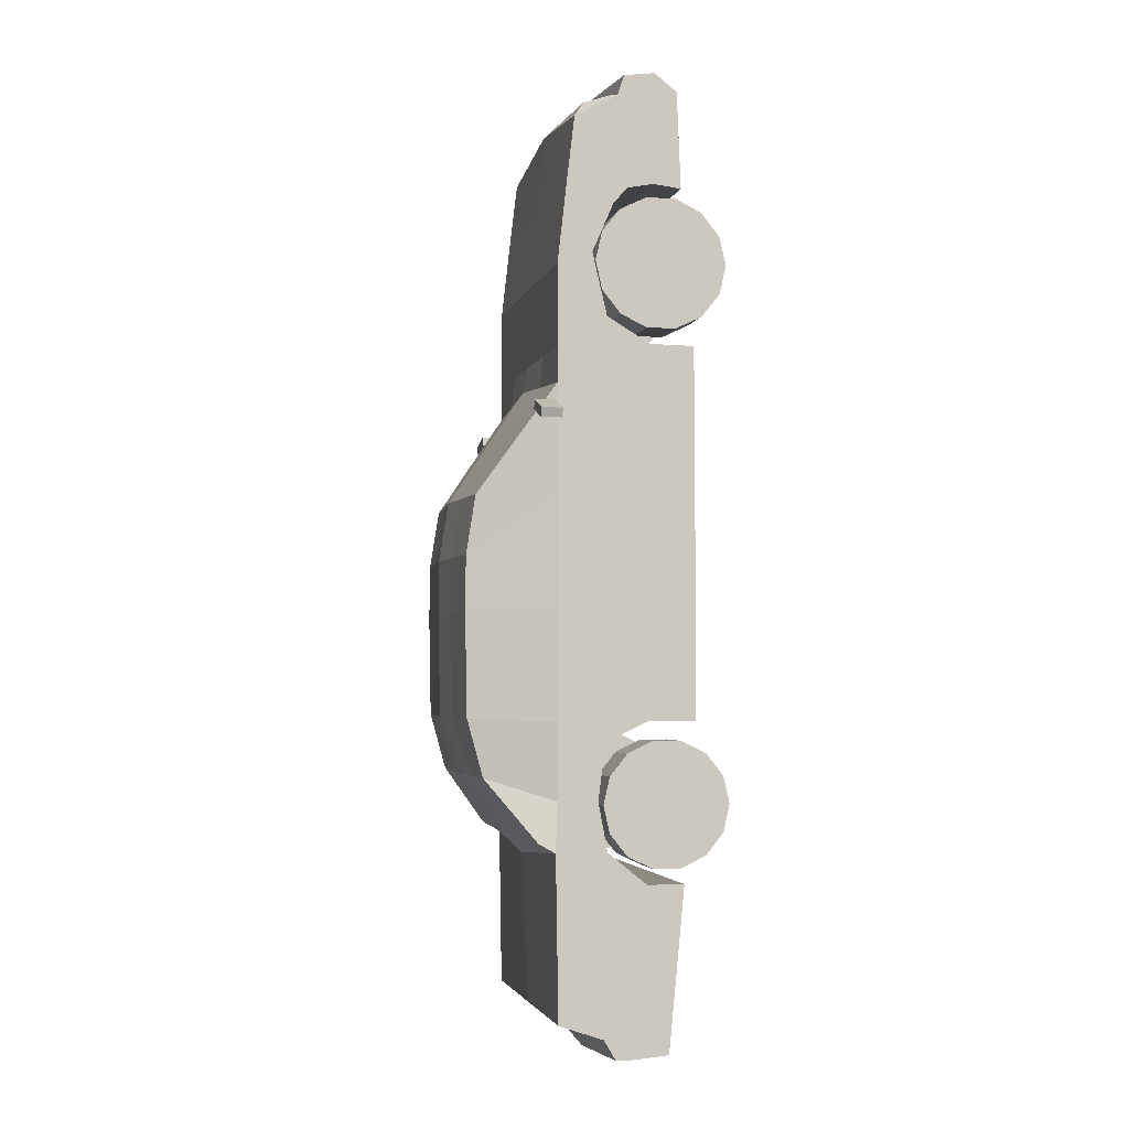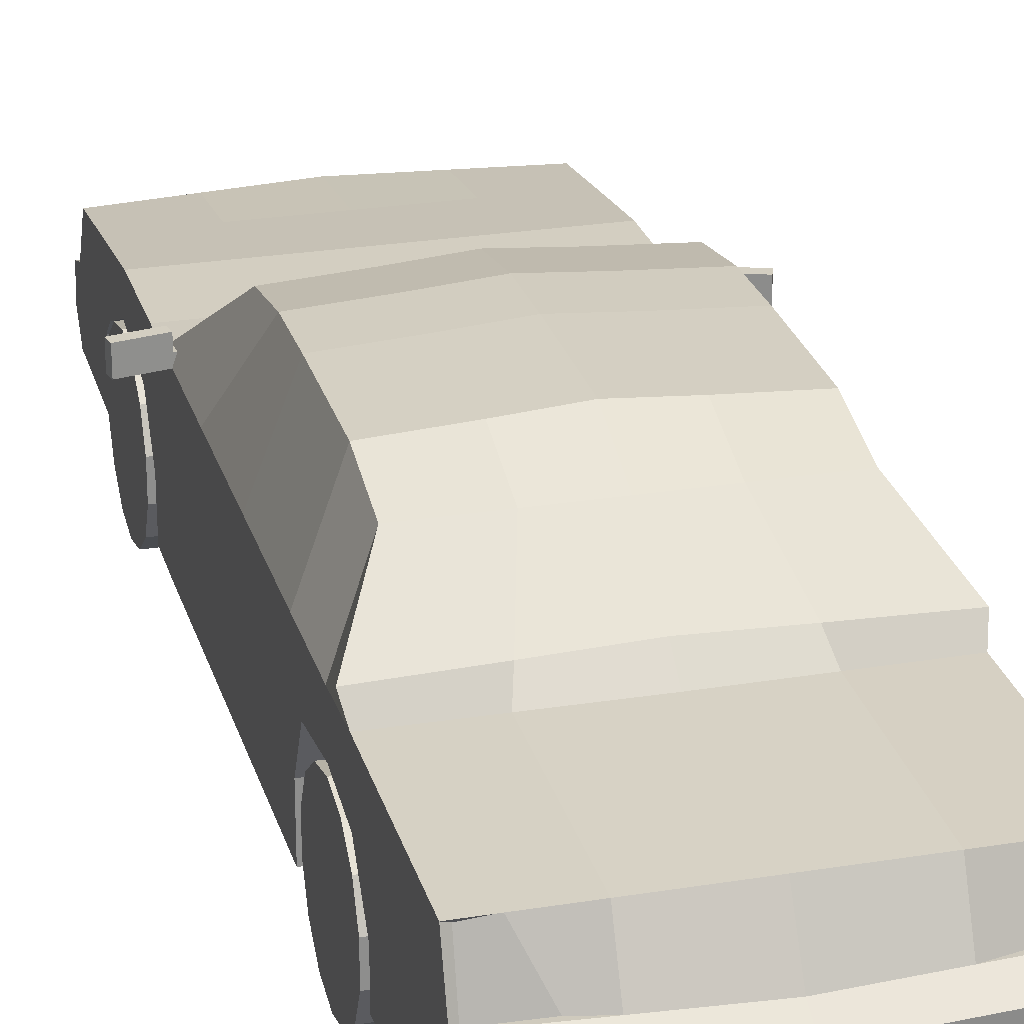
<metadata>
{"format":"obj","ext":"obj","renderer":"f3d","projection":"perspective","resolution":1024,"background":"white","views":[{"elev":-3.2,"azim":-102.2,"up":"+Z"},{"elev":25.2,"azim":165.1,"up":"+Y"}]}
</metadata>
<code>
o Cube.004_Cube.007
v 7.514 2.048 6.971
v 7.513 2.048 6.976
v 7.494 2.048 6.969
v 7.496 2.048 6.964
v 7.514 2.06 6.971
v 7.513 2.06 6.976
v 7.494 2.06 6.969
v 7.496 2.06 6.964
v 7.514 2.053 6.971
v 7.513 2.053 6.976
v 7.494 2.053 6.969
v 7.496 2.053 6.964
v 7.522 2.046 6.973
v 7.52 2.046 6.978
v 7.522 2.051 6.973
v 7.52 2.051 6.978
f 2 1 13 14
f 10 11 3 2
f 11 12 4 3
f 12 9 1 4
f 1 2 3 4
f 8 7 6 5
f 5 6 10 9
f 6 7 11 10
f 7 8 12 11
f 8 5 9 12
f 15 16 14 13
f 1 9 15 13
f 10 2 14 16
f 9 10 16 15
o Cube.003_Cube.006
v 7.685 2.047 6.975
v 7.684 2.047 6.97
v 7.703 2.047 6.966
v 7.704 2.047 6.971
v 7.685 2.059 6.975
v 7.684 2.059 6.97
v 7.703 2.059 6.966
v 7.704 2.059 6.971
v 7.685 2.052 6.975
v 7.684 2.052 6.97
v 7.703 2.052 6.966
v 7.704 2.052 6.971
v 7.677 2.045 6.976
v 7.676 2.045 6.971
v 7.677 2.05 6.976
v 7.676 2.05 6.971
f 18 17 29 30
f 26 27 19 18
f 27 28 20 19
f 28 25 17 20
f 17 18 19 20
f 24 23 22 21
f 21 22 26 25
f 22 23 27 26
f 23 24 28 27
f 24 21 25 28
f 31 32 30 29
f 17 25 31 29
f 26 18 30 32
f 25 26 32 31
o Cube.002_Cube.005
v 7.611 2.107 6.869
v 7.611 2.107 6.851
v 7.648 2.107 6.851
v 7.648 2.107 6.869
v 7.611 2.118 6.869
v 7.611 2.118 6.851
v 7.648 2.118 6.851
v 7.648 2.118 6.869
f 37 38 34 33
f 38 39 35 34
f 39 40 36 35
f 40 37 33 36
f 33 34 35 36
f 40 39 38 37
o Cube.001_Cube.004
v 7.554 2.107 6.869
v 7.554 2.107 6.851
v 7.592 2.107 6.851
v 7.592 2.107 6.869
v 7.554 2.118 6.869
v 7.554 2.118 6.851
v 7.592 2.118 6.851
v 7.592 2.118 6.869
f 45 46 42 41
f 46 47 43 42
f 47 48 44 43
f 48 45 41 44
f 41 42 43 44
f 48 47 46 45
o Cube_Cube.003
v 7.554 2.092 6.869
v 7.554 2.092 6.85
v 7.648 2.092 6.85
v 7.648 2.092 6.869
v 7.554 2.107 6.869
v 7.554 2.107 6.85
v 7.648 2.107 6.85
v 7.648 2.107 6.869
v 7.591 2.107 6.85
v 7.591 2.092 6.85
v 7.591 2.107 6.869
v 7.591 2.092 6.869
v 7.611 2.107 6.85
v 7.611 2.092 6.869
v 7.611 2.092 6.85
v 7.611 2.107 6.869
v 7.591 2.119 6.85
v 7.591 2.119 6.869
v 7.611 2.119 6.85
v 7.611 2.119 6.869
f 53 54 50 49
f 61 55 51 63
f 55 56 52 51
f 59 53 49 60
f 62 63 51 52
f 59 57 54 53
f 54 57 58 50
f 64 59 60 62
f 49 50 58 60
f 64 61 67 68
f 57 61 63 58
f 60 58 63 62
f 56 64 62 52
f 56 55 61 64
f 68 67 65 66
f 61 57 65 67
f 57 59 66 65
f 59 64 68 66
o Plane
v 7.684 1.978 7.152
v 7.684 2.046 6.635
v 7.684 1.984 6.617
v 7.684 2.047 6.799
v 7.684 1.968 6.799
v 7.684 1.975 6.71
v 7.684 2.048 6.728
v 7.684 2.047 7.006
v 7.684 1.969 7.008
v 7.684 2.041 7.099
v 7.684 1.976 7.097
v 7.684 2.013 7.148
v 7.684 2.021 6.627
v 7.684 2.02 6.788
v 7.684 2.019 6.728
v 7.684 2.019 7.024
v 7.684 2.015 7.087
v 7.684 2.047 6.756
v 7.684 2.024 6.756
v 7.684 2.047 7.052
v 7.684 2.027 7.059
v 7.684 2.047 6.986
v 7.684 1.968 6.986
v 7.684 2.024 6.986
v 7.684 2.047 6.863
v 7.684 1.968 6.863
v 7.684 2.024 6.863
v 7.684 1.996 6.799
v 7.684 1.994 7.009
v 7.684 1.996 6.986
v 7.684 1.996 6.863
v 7.684 1.991 7.162
v 7.684 1.992 7.099
v 7.684 2.009 7.16
v 7.684 2.007 7.096
v 7.684 2.005 6.615
v 7.684 1.996 6.71
v 7.684 2.014 6.615
v 7.684 2.008 6.719
v 7.667 2.094 6.801
v 7.687 2.058 6.734
v 7.667 2.085 6.768
v 7.667 2.089 6.925
v 7.667 2.095 6.859
v 7.684 2.047 6.924
v 7.684 1.968 6.924
v 7.684 2.024 6.924
v 7.684 1.996 6.924
v 7.667 2.095 6.891
v 7.684 2.037 7.135
v 7.677 2.03 7.145
v 7.677 2.015 7.15
v 7.643 1.968 6.863
v 7.643 1.968 6.799
v 7.63 2.096 6.801
v 7.63 2.097 6.859
v 7.643 1.984 6.614
v 7.643 2.005 6.612
v 7.643 2.007 7.096
v 7.643 2.015 7.087
v 7.643 1.969 7.008
v 7.643 1.968 6.986
v 7.643 2.021 6.624
v 7.643 2.046 6.635
v 7.643 2.014 6.612
v 7.643 1.968 6.924
v 7.643 2.019 7.024
v 7.643 1.994 7.009
v 7.643 1.991 7.166
v 7.643 1.978 7.157
v 7.643 1.992 7.099
v 7.643 2.027 7.059
v 7.64 2.059 6.734
v 7.63 2.085 6.768
v 7.643 2.047 7.052
v 7.643 2.041 7.099
v 7.63 2.091 6.925
v 7.643 2.048 6.988
v 7.643 1.996 6.799
v 7.643 2.019 6.728
v 7.643 2.008 6.719
v 7.643 2.049 6.725
v 7.643 2.02 6.788
v 7.643 2.024 6.756
v 7.643 2.047 7.006
v 7.643 2.009 7.164
v 7.643 1.976 7.097
v 7.643 1.975 6.71
v 7.643 1.996 6.71
v 7.63 2.097 6.891
v 7.643 2.037 7.14
v 7.643 2.013 7.153
v 7.639 2.03 7.148
v 7.639 2.015 7.153
v 7.677 2.03 7.144
v 7.677 2.015 7.149
v 7.639 2.03 7.147
v 7.639 2.015 7.152
v 7.681 2.045 6.636
v 7.681 2.02 6.629
v 7.657 2.021 6.627
v 7.669 2.046 6.636
v 7.656 1.988 7.054
v 7.656 2.025 7.054
v 7.656 2.022 7.038
v 7.656 2.011 7.025
v 7.656 1.996 7.018
v 7.656 1.98 7.018
v 7.656 1.965 7.025
v 7.656 1.954 7.038
v 7.656 1.95 7.054
v 7.656 1.954 7.071
v 7.656 1.965 7.084
v 7.656 1.98 7.091
v 7.656 1.996 7.091
v 7.656 2.011 7.084
v 7.656 2.022 7.071
v 7.657 1.985 6.754
v 7.685 1.985 6.754
v 7.657 2.021 6.754
v 7.685 2.021 6.754
v 7.657 2.018 6.738
v 7.685 2.018 6.738
v 7.657 2.008 6.726
v 7.685 2.008 6.726
v 7.657 1.993 6.719
v 7.685 1.993 6.719
v 7.657 1.977 6.719
v 7.685 1.977 6.719
v 7.657 1.963 6.726
v 7.685 1.963 6.726
v 7.657 1.953 6.738
v 7.685 1.953 6.738
v 7.657 1.949 6.754
v 7.685 1.949 6.754
v 7.657 1.953 6.769
v 7.685 1.953 6.769
v 7.657 1.963 6.782
v 7.685 1.963 6.782
v 7.657 1.977 6.789
v 7.685 1.977 6.789
v 7.657 1.993 6.789
v 7.685 1.993 6.789
v 7.657 2.008 6.782
v 7.685 2.008 6.782
v 7.657 2.018 6.769
v 7.685 2.018 6.769
v 7.686 1.988 7.054
v 7.656 2.025 7.054
v 7.686 2.025 7.054
v 7.656 2.022 7.038
v 7.686 2.022 7.038
v 7.656 2.011 7.025
v 7.686 2.011 7.025
v 7.656 1.996 7.018
v 7.686 1.996 7.018
v 7.656 1.98 7.018
v 7.686 1.98 7.018
v 7.656 1.965 7.025
v 7.686 1.965 7.025
v 7.656 1.954 7.038
v 7.686 1.954 7.038
v 7.656 1.95 7.054
v 7.686 1.95 7.054
v 7.656 1.954 7.071
v 7.686 1.954 7.071
v 7.656 1.965 7.084
v 7.686 1.965 7.084
v 7.656 1.98 7.091
v 7.686 1.98 7.091
v 7.656 1.996 7.091
v 7.686 1.996 7.091
v 7.656 2.011 7.084
v 7.686 2.011 7.084
v 7.656 2.022 7.071
v 7.686 2.022 7.071
v 7.514 1.978 7.152
v 7.514 2.046 6.635
v 7.514 1.984 6.617
v 7.514 2.047 6.799
v 7.514 1.968 6.799
v 7.514 1.975 6.71
v 7.514 2.048 6.728
v 7.514 2.047 7.006
v 7.514 1.969 7.008
v 7.514 2.041 7.099
v 7.514 1.976 7.097
v 7.514 2.013 7.148
v 7.514 2.021 6.627
v 7.514 2.02 6.788
v 7.514 2.019 6.728
v 7.514 2.019 7.024
v 7.514 2.015 7.087
v 7.514 2.047 6.756
v 7.514 2.024 6.756
v 7.514 2.047 7.052
v 7.514 2.027 7.059
v 7.514 2.047 6.986
v 7.514 1.968 6.986
v 7.514 2.024 6.986
v 7.514 2.047 6.863
v 7.514 1.968 6.863
v 7.514 2.024 6.863
v 7.514 1.996 6.799
v 7.514 1.994 7.009
v 7.514 1.996 6.986
v 7.514 1.996 6.863
v 7.514 1.991 7.162
v 7.514 1.992 7.099
v 7.514 2.009 7.16
v 7.514 2.007 7.096
v 7.514 2.005 6.615
v 7.514 1.996 6.71
v 7.514 2.014 6.615
v 7.514 2.008 6.719
v 7.532 2.094 6.801
v 7.512 2.058 6.734
v 7.532 2.085 6.768
v 7.532 2.089 6.925
v 7.532 2.095 6.859
v 7.514 2.047 6.924
v 7.514 1.968 6.924
v 7.514 2.024 6.924
v 7.514 1.996 6.924
v 7.532 2.095 6.891
v 7.599 1.978 7.161
v 7.599 2.046 6.635
v 7.599 1.984 6.611
v 7.599 1.968 6.799
v 7.599 1.975 6.71
v 7.599 2.05 6.722
v 7.599 2.047 7.006
v 7.599 1.969 7.008
v 7.599 2.041 7.099
v 7.599 1.976 7.097
v 7.599 2.021 6.62
v 7.599 2.02 6.788
v 7.599 2.019 6.728
v 7.599 2.019 7.024
v 7.599 2.015 7.087
v 7.599 2.024 6.756
v 7.599 2.047 7.052
v 7.599 2.027 7.059
v 7.599 2.05 6.991
v 7.599 1.968 6.986
v 7.599 1.968 6.863
v 7.599 1.996 6.799
v 7.599 1.994 7.009
v 7.599 1.991 7.171
v 7.599 1.992 7.099
v 7.599 2.009 7.169
v 7.599 2.007 7.096
v 7.599 2.005 6.609
v 7.599 1.996 6.71
v 7.599 2.014 6.609
v 7.599 2.008 6.719
v 7.599 2.098 6.801
v 7.599 2.061 6.734
v 7.599 2.085 6.768
v 7.599 2.094 6.925
v 7.599 2.099 6.859
v 7.599 1.968 6.924
v 7.599 2.099 6.891
v 7.514 2.037 7.135
v 7.599 2.037 7.144
v 7.599 2.013 7.157
v 7.522 2.03 7.145
v 7.522 2.015 7.15
v 7.599 2.03 7.151
v 7.599 2.015 7.156
v 7.556 1.968 6.863
v 7.556 1.968 6.799
v 7.569 2.096 6.801
v 7.569 2.097 6.859
v 7.556 1.984 6.614
v 7.556 2.005 6.612
v 7.556 2.007 7.096
v 7.556 2.015 7.087
v 7.556 1.969 7.008
v 7.556 1.968 6.986
v 7.556 2.021 6.624
v 7.556 2.046 6.635
v 7.556 2.014 6.612
v 7.556 1.968 6.924
v 7.556 2.019 7.024
v 7.556 1.994 7.009
v 7.556 1.991 7.166
v 7.556 1.978 7.157
v 7.556 1.992 7.099
v 7.556 2.027 7.059
v 7.559 2.059 6.734
v 7.569 2.085 6.768
v 7.556 2.047 7.052
v 7.556 2.041 7.099
v 7.569 2.091 6.925
v 7.556 2.048 6.988
v 7.556 1.996 6.799
v 7.556 2.019 6.728
v 7.556 2.008 6.719
v 7.556 2.049 6.725
v 7.556 2.02 6.788
v 7.556 2.024 6.756
v 7.556 2.047 7.006
v 7.556 2.009 7.164
v 7.556 1.976 7.097
v 7.556 1.975 6.71
v 7.556 1.996 6.71
v 7.569 2.097 6.891
v 7.556 2.037 7.14
v 7.556 2.013 7.153
v 7.56 2.03 7.148
v 7.56 2.015 7.153
v 7.522 2.03 7.144
v 7.522 2.015 7.149
v 7.56 2.03 7.147
v 7.56 2.015 7.152
v 7.518 2.045 6.636
v 7.518 2.02 6.629
v 7.542 2.021 6.627
v 7.53 2.046 6.636
v 7.543 1.988 7.054
v 7.543 2.025 7.054
v 7.543 2.022 7.038
v 7.543 2.011 7.025
v 7.543 1.996 7.018
v 7.543 1.98 7.018
v 7.543 1.965 7.025
v 7.543 1.954 7.038
v 7.543 1.95 7.054
v 7.543 1.954 7.071
v 7.543 1.965 7.084
v 7.543 1.98 7.091
v 7.543 1.996 7.091
v 7.543 2.011 7.084
v 7.543 2.022 7.071
v 7.542 1.985 6.754
v 7.514 1.985 6.754
v 7.542 2.021 6.754
v 7.514 2.021 6.754
v 7.542 2.018 6.738
v 7.514 2.018 6.738
v 7.542 2.008 6.726
v 7.514 2.008 6.726
v 7.542 1.993 6.719
v 7.514 1.993 6.719
v 7.542 1.977 6.719
v 7.514 1.977 6.719
v 7.542 1.963 6.726
v 7.514 1.963 6.726
v 7.542 1.953 6.738
v 7.514 1.953 6.738
v 7.542 1.949 6.754
v 7.514 1.949 6.754
v 7.542 1.953 6.769
v 7.514 1.953 6.769
v 7.542 1.963 6.782
v 7.514 1.963 6.782
v 7.542 1.977 6.789
v 7.514 1.977 6.789
v 7.542 1.993 6.789
v 7.514 1.993 6.789
v 7.542 2.008 6.782
v 7.514 2.008 6.782
v 7.542 2.018 6.769
v 7.514 2.018 6.769
v 7.513 1.988 7.054
v 7.543 2.025 7.054
v 7.513 2.025 7.054
v 7.543 2.022 7.038
v 7.513 2.022 7.038
v 7.543 2.011 7.025
v 7.513 2.011 7.025
v 7.543 1.996 7.018
v 7.513 1.996 7.018
v 7.543 1.98 7.018
v 7.513 1.98 7.018
v 7.543 1.965 7.025
v 7.513 1.965 7.025
v 7.543 1.954 7.038
v 7.513 1.954 7.038
v 7.543 1.95 7.054
v 7.513 1.95 7.054
v 7.543 1.954 7.071
v 7.513 1.954 7.071
v 7.543 1.965 7.084
v 7.513 1.965 7.084
v 7.543 1.98 7.091
v 7.513 1.98 7.091
v 7.543 1.996 7.091
v 7.513 1.996 7.091
v 7.543 2.011 7.084
v 7.513 2.011 7.084
v 7.543 2.022 7.071
v 7.513 2.022 7.071
f 105 74 71 104
f 99 94 73 96
f 100 69 79 101
f 75 83 81 70
f 93 95 82 72
f 86 87 83 75
f 88 89 84 76
f 72 82 87 86
f 78 85 89 88
f 97 77 91 98
f 76 84 92 90
f 116 114 94 99
f 113 115 95 93
f 95 99 96 82
f 84 97 98 92
f 115 116 99 95
f 102 100 101 103
f 80 102 103 85
f 107 105 104 106
f 83 107 106 81
f 93 72 108 112
f 72 86 110 108
f 113 93 112 117
f 86 75 109 110
f 98 91 114 116
f 90 92 115 113
f 92 98 116 115
f 90 113 117 111
f 121 314 297 122
f 123 325 329 124
f 125 296 321 126
f 127 320 308 128
f 129 301 313 130
f 131 304 295 132
f 133 323 304 131
f 130 313 330 134
f 135 307 316 136
f 136 316 301 129
f 137 317 294 138
f 139 318 320 127
f 140 311 307 135
f 126 321 323 133
f 141 326 327 142
f 143 310 302 144
f 145 328 312 146
f 122 297 315 147
f 148 306 324 149
f 132 295 299 150
f 151 305 309 152
f 142 327 325 123
f 146 312 300 153
f 134 330 314 121
f 155 303 318 139
f 156 298 296 125
f 149 324 322 157
f 147 315 305 151
f 158 331 328 145
f 128 308 311 140
f 153 300 310 143
f 150 299 326 141
f 154 319 317 137
f 157 322 298 156
f 124 329 331 158
f 152 309 306 148
f 138 294 303 155
f 161 337 338 162
f 160 162 338 334
f 159 161 119 118
f 94 121 122 73
f 108 123 124 112
f 71 125 126 104
f 103 127 128 85
f 77 129 130 91
f 70 167 170 132
f 106 133 131 81
f 91 130 134 114
f 84 135 136 97
f 97 136 129 77
f 100 137 138 69
f 101 139 127 103
f 89 140 135 84
f 104 126 133 106
f 109 141 142 110
f 88 143 144 78
f 111 145 146 90
f 73 122 147 96
f 83 148 149 107
f 70 132 150 75
f 82 151 152 87
f 110 142 123 108
f 90 146 153 76
f 114 134 121 94
f 79 155 139 101
f 74 156 125 71
f 107 149 157 105
f 96 147 151 82
f 117 158 145 111
f 85 128 140 89
f 76 153 143 88
f 75 150 141 109
f 102 154 137 100
f 105 157 156 74
f 112 124 158 117
f 87 152 148 83
f 69 138 155 79
f 162 166 165 161
f 333 337 161 159
f 163 165 166 164
f 161 165 163 119
f 120 164 166 162
f 119 163 164 120
f 168 169 170 167
f 81 168 167 70
f 131 169 168 81
f 132 170 169 131
f 171 172 173
f 171 173 174
f 171 174 175
f 171 175 176
f 171 176 177
f 171 177 178
f 171 178 179
f 171 179 180
f 171 180 181
f 171 181 182
f 171 182 183
f 171 183 184
f 171 184 185
f 171 185 172
f 186 188 190
f 187 191 189
f 188 189 191 190
f 186 190 192
f 187 193 191
f 190 191 193 192
f 186 192 194
f 187 195 193
f 192 193 195 194
f 186 194 196
f 187 197 195
f 194 195 197 196
f 186 196 198
f 187 199 197
f 196 197 199 198
f 186 198 200
f 187 201 199
f 198 199 201 200
f 186 200 202
f 187 203 201
f 200 201 203 202
f 186 202 204
f 187 205 203
f 202 203 205 204
f 186 204 206
f 187 207 205
f 204 205 207 206
f 186 206 208
f 187 209 207
f 206 207 209 208
f 186 208 210
f 187 211 209
f 208 209 211 210
f 186 210 212
f 187 213 211
f 210 211 213 212
f 186 212 214
f 187 215 213
f 212 213 215 214
f 186 214 188
f 187 189 215
f 214 215 189 188
f 118 80 85 78
f 160 334 319 154
f 144 302 333 159
f 118 119 120 80
f 80 160 154 102
f 78 144 159 118
f 80 120 162 160
f 216 220 218
f 217 218 220 219
f 216 222 220
f 219 220 222 221
f 216 224 222
f 221 222 224 223
f 216 226 224
f 223 224 226 225
f 216 228 226
f 225 226 228 227
f 216 230 228
f 227 228 230 229
f 216 232 230
f 229 230 232 231
f 216 234 232
f 231 232 234 233
f 216 236 234
f 233 234 236 235
f 216 238 236
f 235 236 238 237
f 216 240 238
f 237 238 240 239
f 216 242 240
f 239 240 242 241
f 216 244 242
f 241 242 244 243
f 216 218 244
f 243 244 218 217
f 281 280 247 250
f 275 272 249 270
f 276 277 255 245
f 251 246 257 259
f 269 248 258 271
f 262 251 259 263
f 264 252 260 265
f 248 262 263 258
f 254 264 265 261
f 273 274 267 253
f 252 266 268 260
f 292 275 270 290
f 289 269 271 291
f 271 258 272 275
f 260 268 274 273
f 291 271 275 292
f 278 279 277 276
f 256 261 279 278
f 283 282 280 281
f 259 257 282 283
f 269 288 284 248
f 248 284 286 262
f 289 293 288 269
f 262 286 285 251
f 274 292 290 267
f 266 289 291 268
f 268 291 292 274
f 266 287 293 289
f 339 340 297 314
f 341 342 329 325
f 343 344 321 296
f 345 346 308 320
f 347 348 313 301
f 349 350 295 304
f 351 349 304 323
f 348 352 330 313
f 353 354 316 307
f 354 347 301 316
f 355 356 294 317
f 357 345 320 318
f 358 353 307 311
f 344 351 323 321
f 359 360 327 326
f 361 362 302 310
f 363 364 312 328
f 340 365 315 297
f 366 367 324 306
f 350 368 299 295
f 369 370 309 305
f 360 341 325 327
f 364 371 300 312
f 352 339 314 330
f 373 357 318 303
f 374 343 296 298
f 367 375 322 324
f 365 369 305 315
f 376 363 328 331
f 346 358 311 308
f 371 361 310 300
f 368 359 326 299
f 372 355 317 319
f 375 374 298 322
f 342 376 331 329
f 370 366 306 309
f 356 373 303 294
f 379 380 338 337
f 378 334 338 380
f 377 332 335 379
f 270 249 340 339
f 284 288 342 341
f 247 280 344 343
f 279 261 346 345
f 253 267 348 347
f 246 350 388 385
f 282 257 349 351
f 267 290 352 348
f 260 273 354 353
f 273 253 347 354
f 276 245 356 355
f 277 279 345 357
f 265 260 353 358
f 280 282 351 344
f 285 286 360 359
f 264 254 362 361
f 287 266 364 363
f 249 272 365 340
f 259 283 367 366
f 246 251 368 350
f 258 263 370 369
f 286 284 341 360
f 266 252 371 364
f 290 270 339 352
f 255 277 357 373
f 250 247 343 374
f 283 281 375 367
f 272 258 369 365
f 293 287 363 376
f 261 265 358 346
f 252 264 361 371
f 251 285 359 368
f 278 276 355 372
f 281 250 374 375
f 288 293 376 342
f 263 259 366 370
f 245 255 373 356
f 380 379 383 384
f 333 377 379 337
f 381 382 384 383
f 379 335 381 383
f 336 380 384 382
f 335 336 382 381
f 386 385 388 387
f 257 246 385 386
f 349 257 386 387
f 350 349 387 388
f 389 391 390
f 389 392 391
f 389 393 392
f 389 394 393
f 389 395 394
f 389 396 395
f 389 397 396
f 389 398 397
f 389 399 398
f 389 400 399
f 389 401 400
f 389 402 401
f 389 403 402
f 389 390 403
f 404 408 406
f 405 407 409
f 406 408 409 407
f 404 410 408
f 405 409 411
f 408 410 411 409
f 404 412 410
f 405 411 413
f 410 412 413 411
f 404 414 412
f 405 413 415
f 412 414 415 413
f 404 416 414
f 405 415 417
f 414 416 417 415
f 404 418 416
f 405 417 419
f 416 418 419 417
f 404 420 418
f 405 419 421
f 418 420 421 419
f 404 422 420
f 405 421 423
f 420 422 423 421
f 404 424 422
f 405 423 425
f 422 424 425 423
f 404 426 424
f 405 425 427
f 424 426 427 425
f 404 428 426
f 405 427 429
f 426 428 429 427
f 404 430 428
f 405 429 431
f 428 430 431 429
f 404 432 430
f 405 431 433
f 430 432 433 431
f 404 406 432
f 405 433 407
f 432 406 407 433
f 332 254 261 256
f 378 372 319 334
f 362 377 333 302
f 332 256 336 335
f 256 278 372 378
f 254 332 377 362
f 256 378 380 336
f 434 436 438
f 435 437 438 436
f 434 438 440
f 437 439 440 438
f 434 440 442
f 439 441 442 440
f 434 442 444
f 441 443 444 442
f 434 444 446
f 443 445 446 444
f 434 446 448
f 445 447 448 446
f 434 448 450
f 447 449 450 448
f 434 450 452
f 449 451 452 450
f 434 452 454
f 451 453 454 452
f 434 454 456
f 453 455 456 454
f 434 456 458
f 455 457 458 456
f 434 458 460
f 457 459 460 458
f 434 460 462
f 459 461 462 460
f 434 462 436
f 461 435 436 462

</code>
